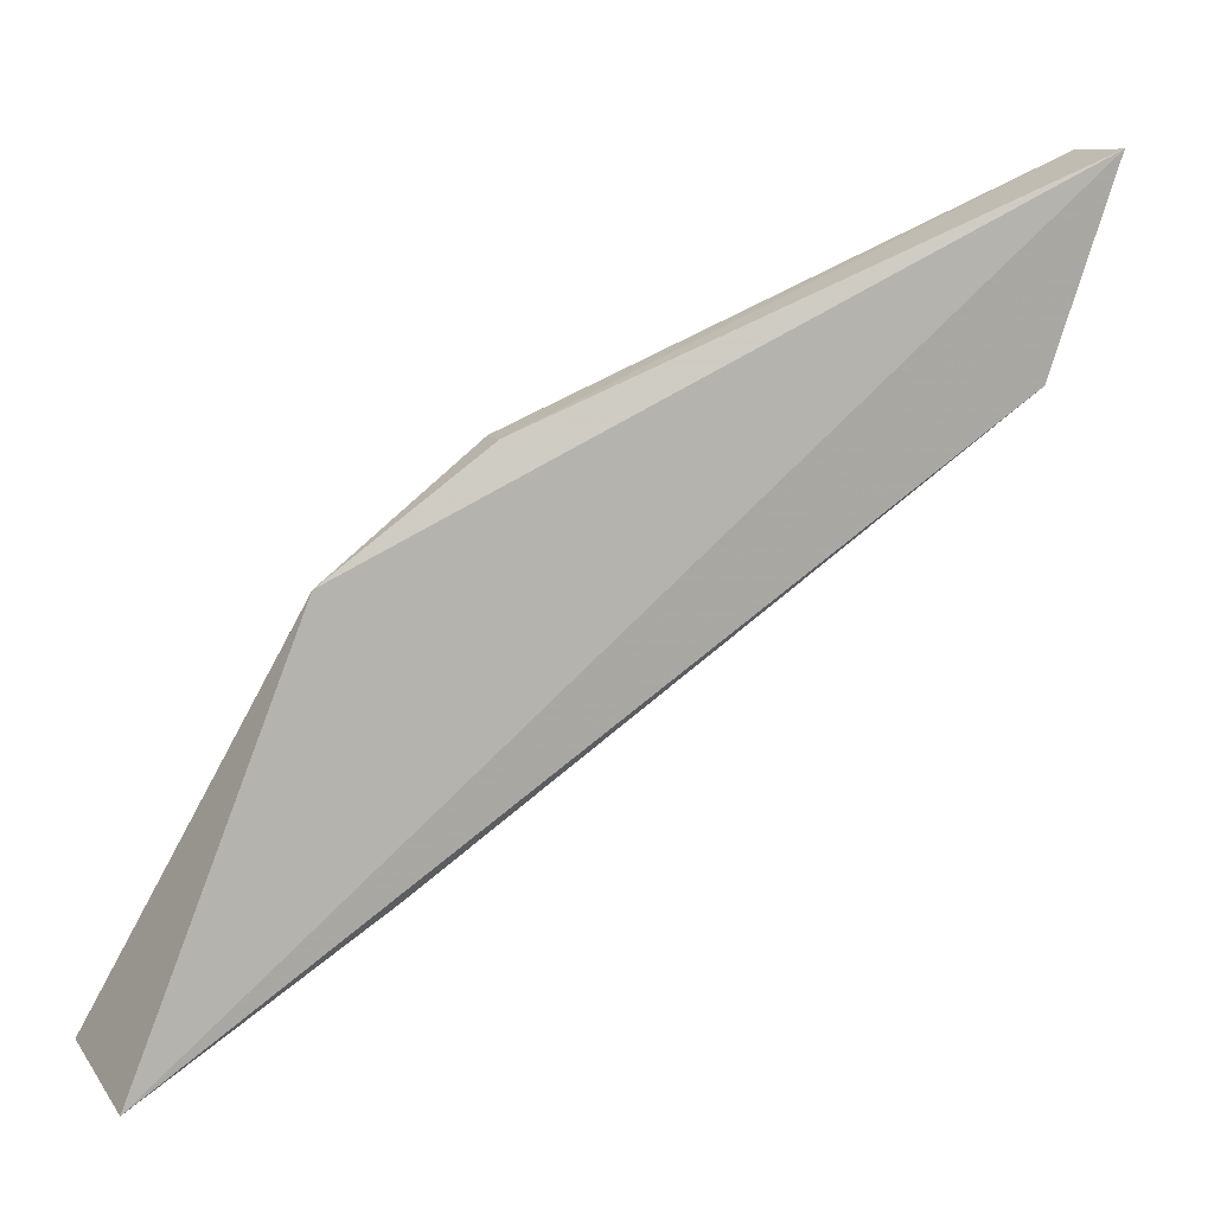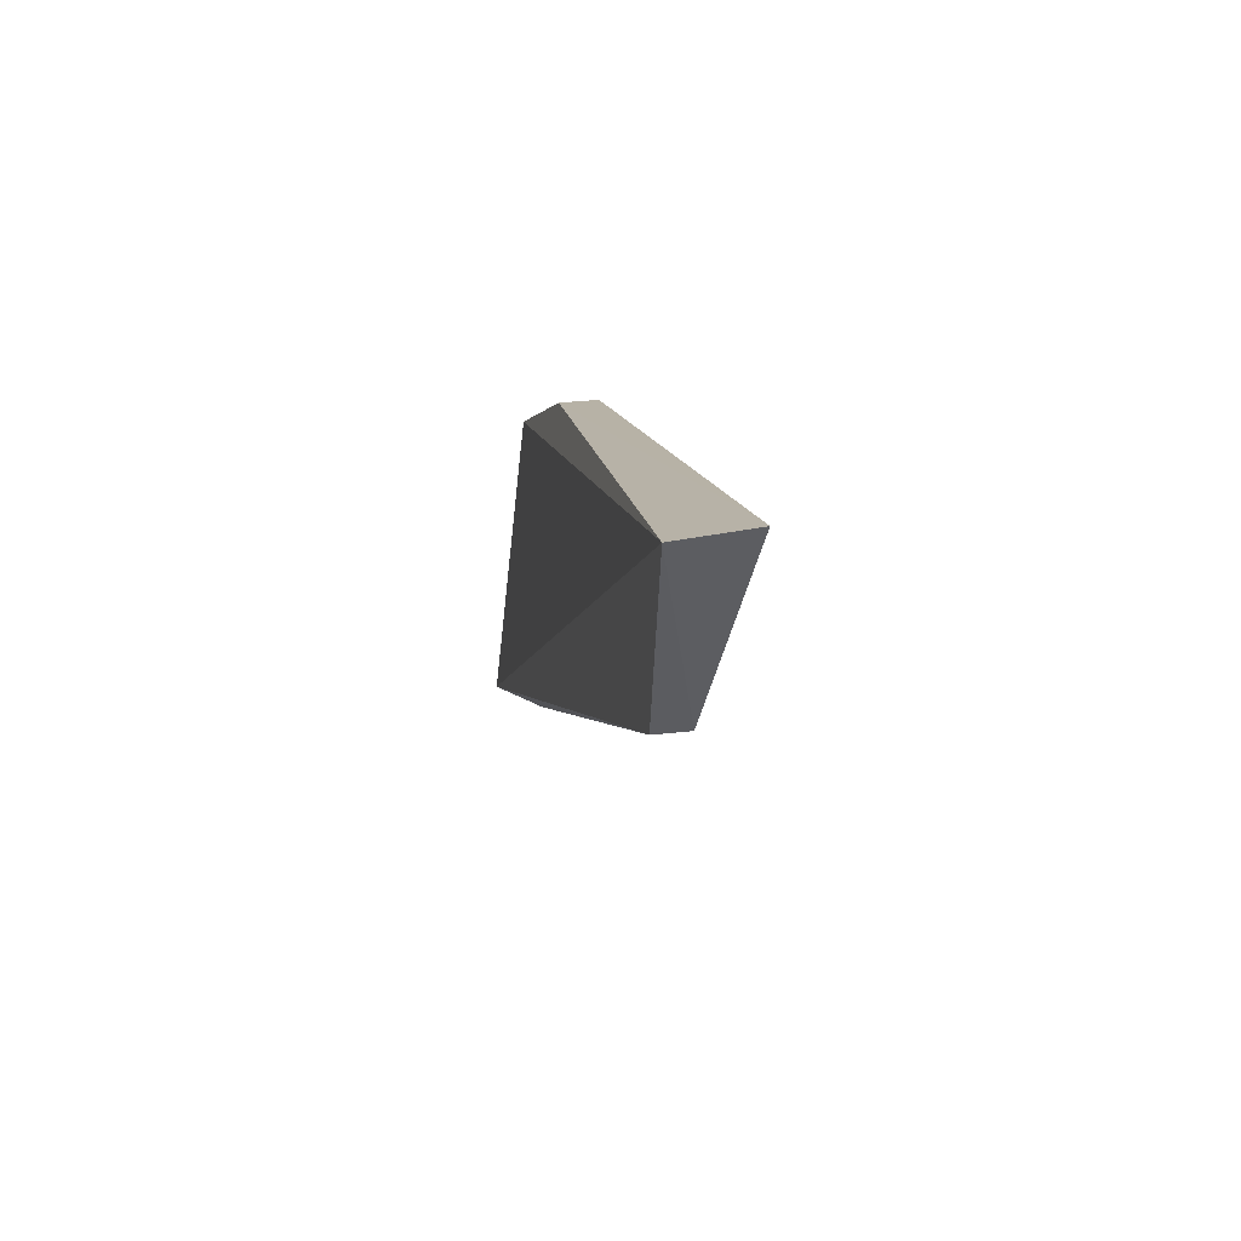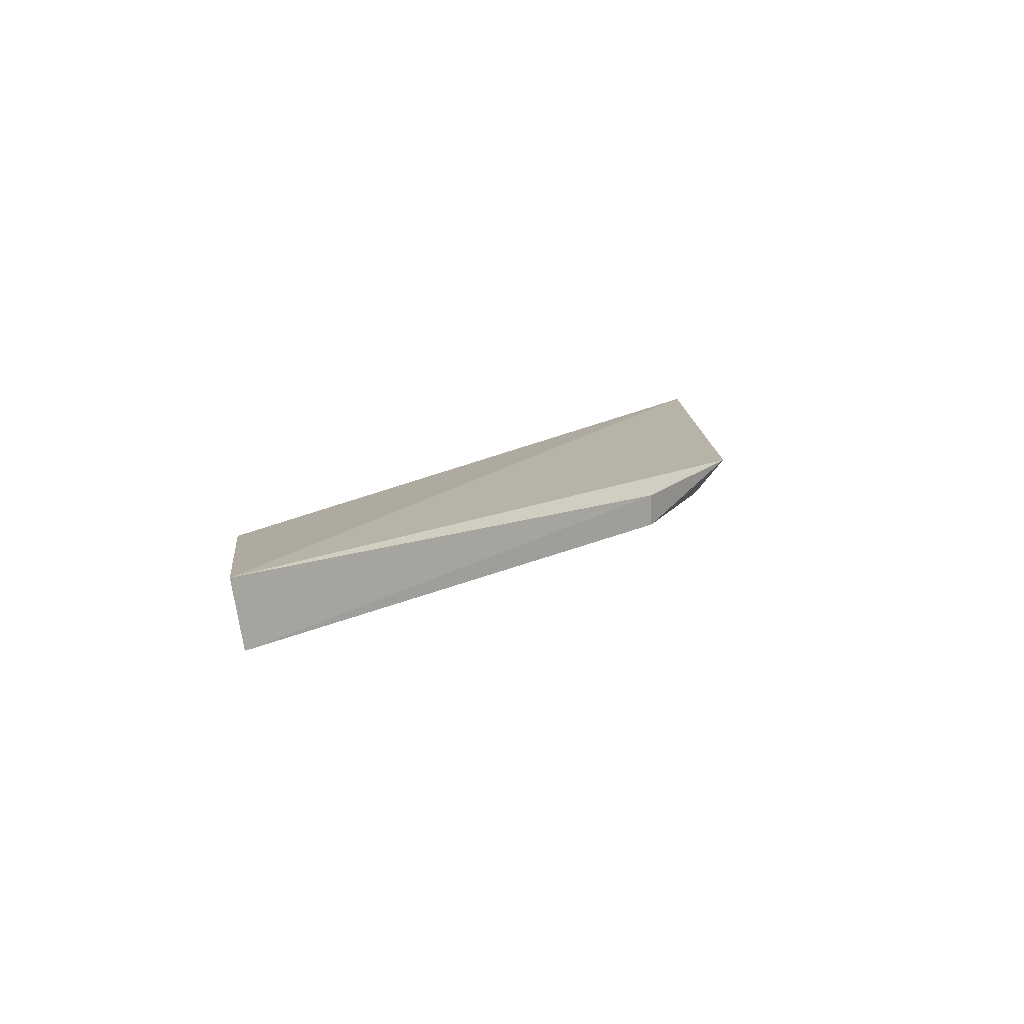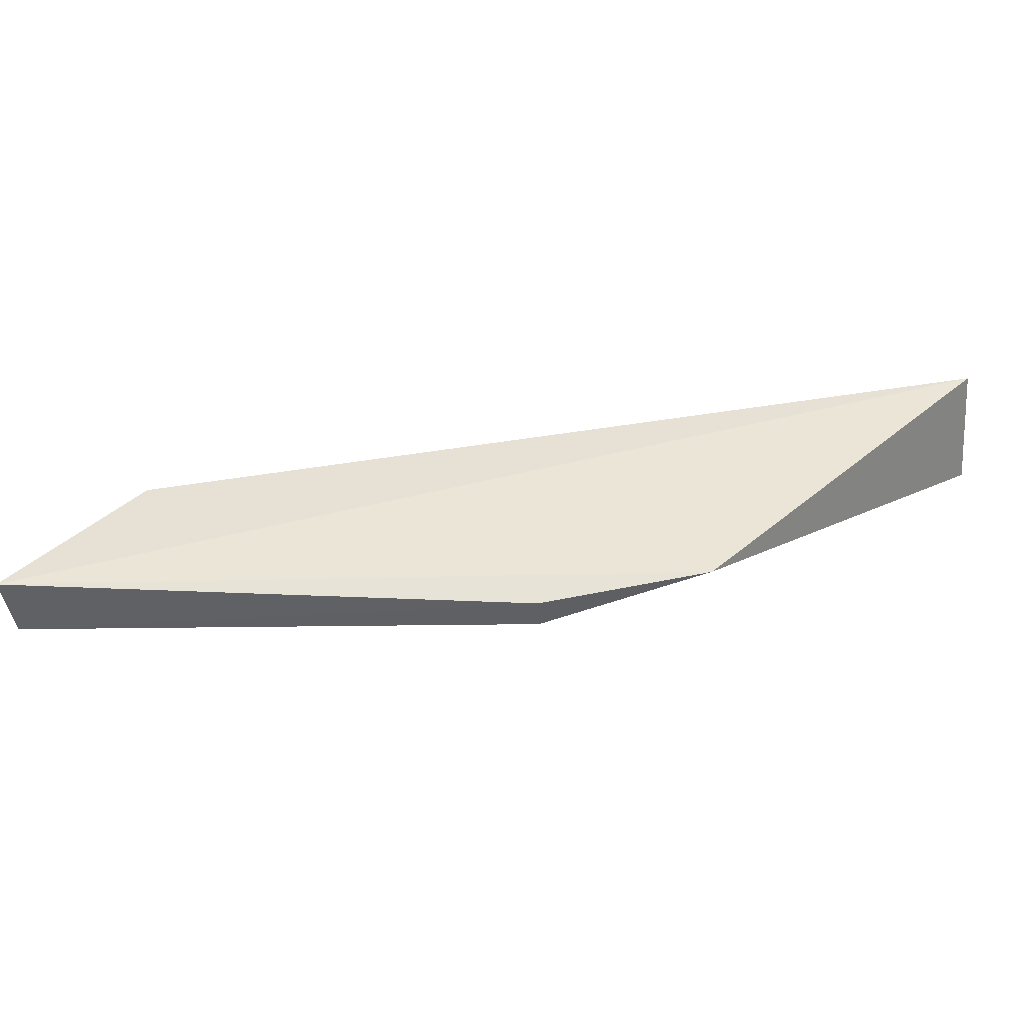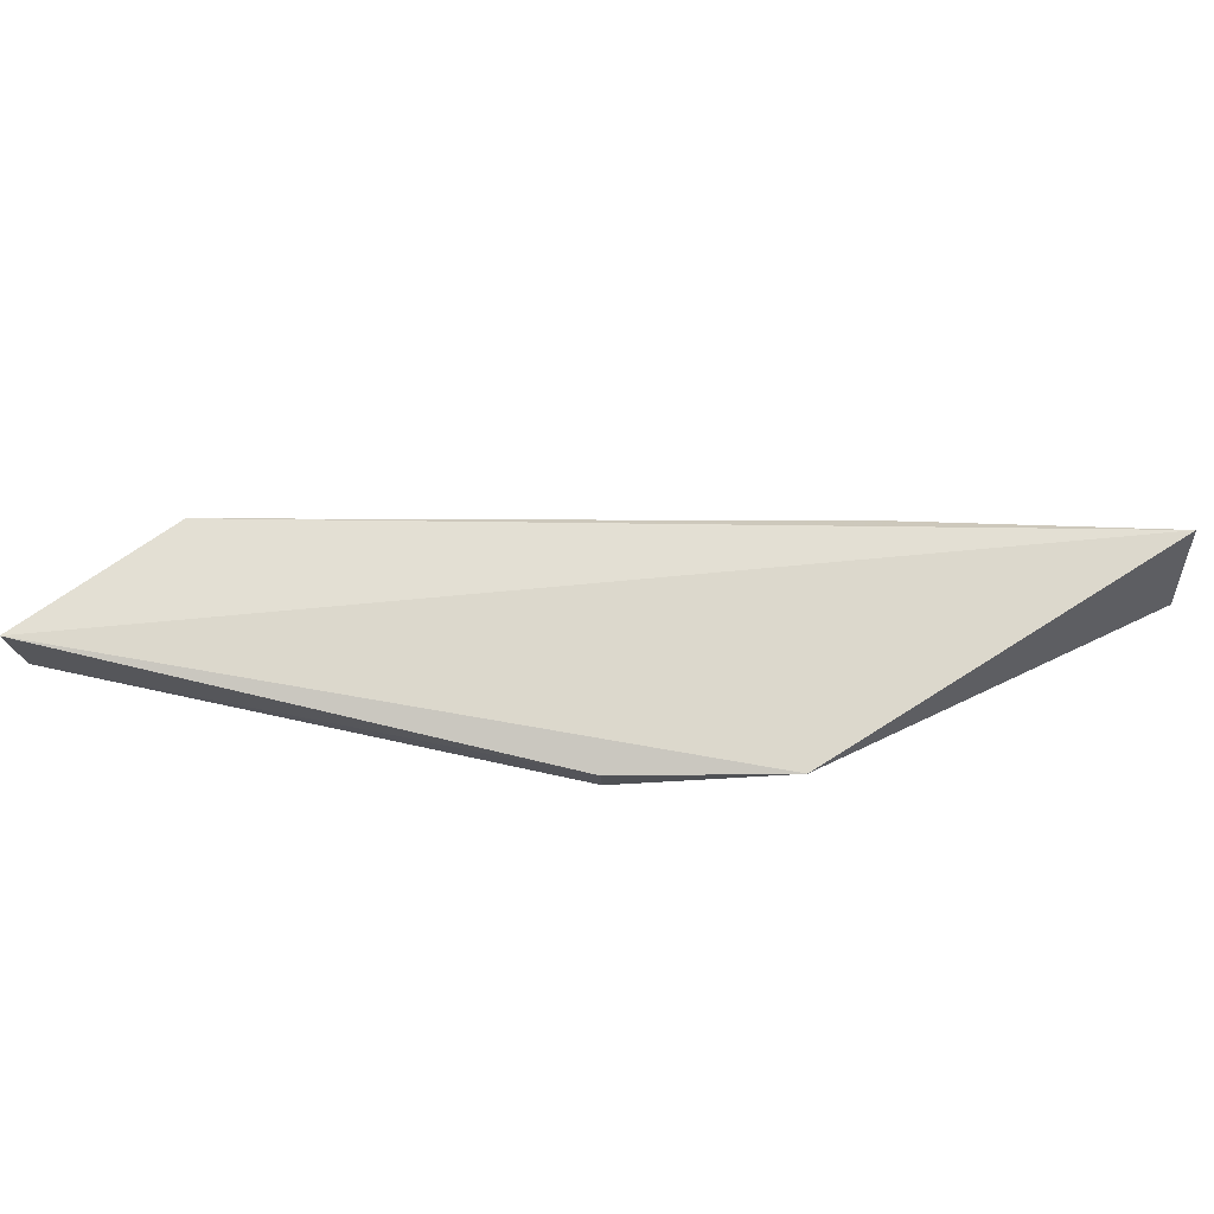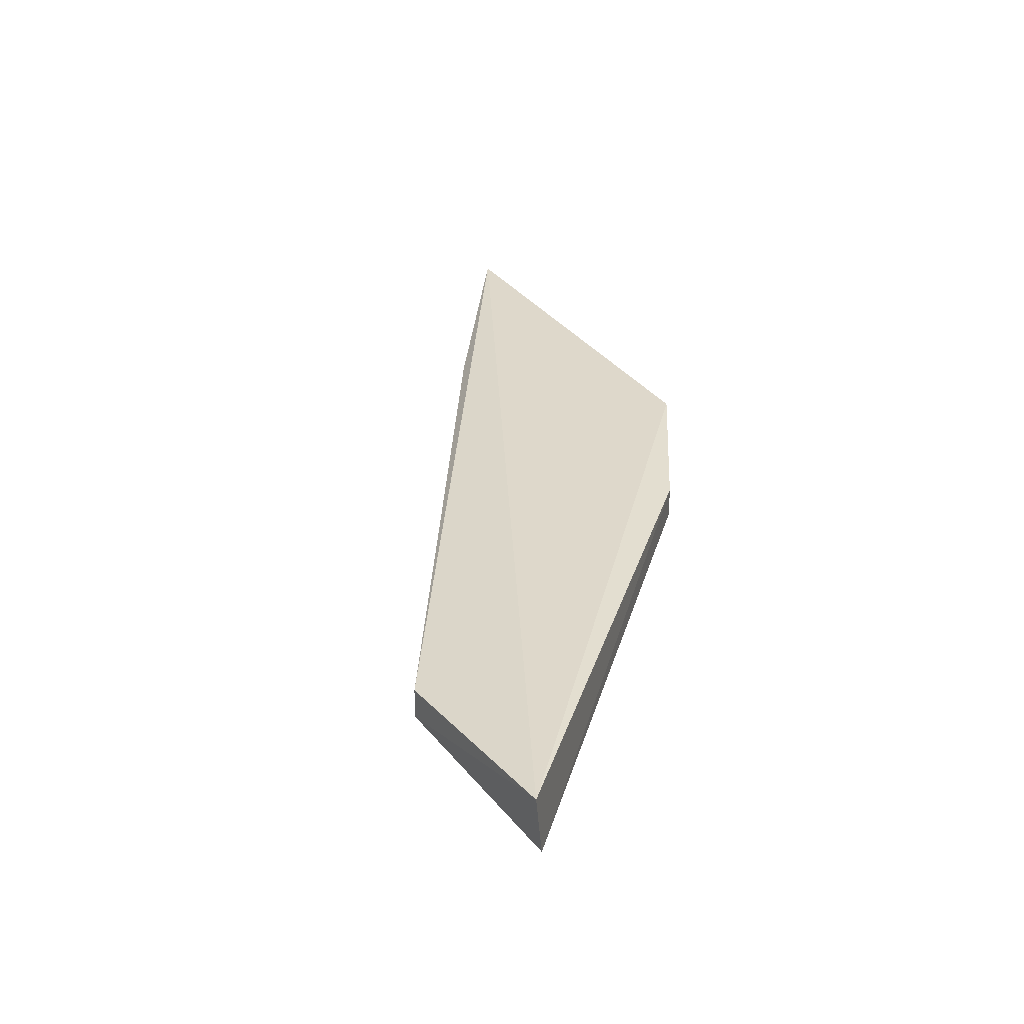
<metadata>
{"format":"obj","ext":"obj","renderer":"f3d","projection":"perspective","resolution":1024,"background":"white","views":[{"elev":11.3,"azim":162.9,"up":"+Z"},{"elev":35.4,"azim":-98.1,"up":"+Z"},{"elev":10.5,"azim":-24.3,"up":"+Y"},{"elev":44.3,"azim":25.0,"up":"+Y"},{"elev":70.3,"azim":35.9,"up":"+Y"},{"elev":29.8,"azim":-52.0,"up":"+Y"}]}
</metadata>
<code>
v -0.4582 -0.07031 0.02615
v -0.4591 -0.06424 0.02524
v -0.4667 -0.06501 0.04408
v -0.4987 -0.06555 0.05942
v -0.4958 -0.06708 0.05042
v -0.4981 -0.06871 0.05929
v -0.4691 -0.06872 0.03227
v -0.4957 -0.0657 0.05037
v -0.4738 -0.06713 0.04913
v -0.4699 -0.06519 0.03207
v -0.4738 -0.06561 0.04917
f 1 2 3
f 3 2 4
f 6 5 1
f 6 4 5
f 7 2 1
f 7 1 5
f 8 5 4
f 8 4 2
f 9 6 1
f 9 1 3
f 10 7 5
f 10 2 7
f 10 8 2
f 10 5 8
f 11 9 3
f 11 3 4
f 11 4 6
f 11 6 9

</code>
